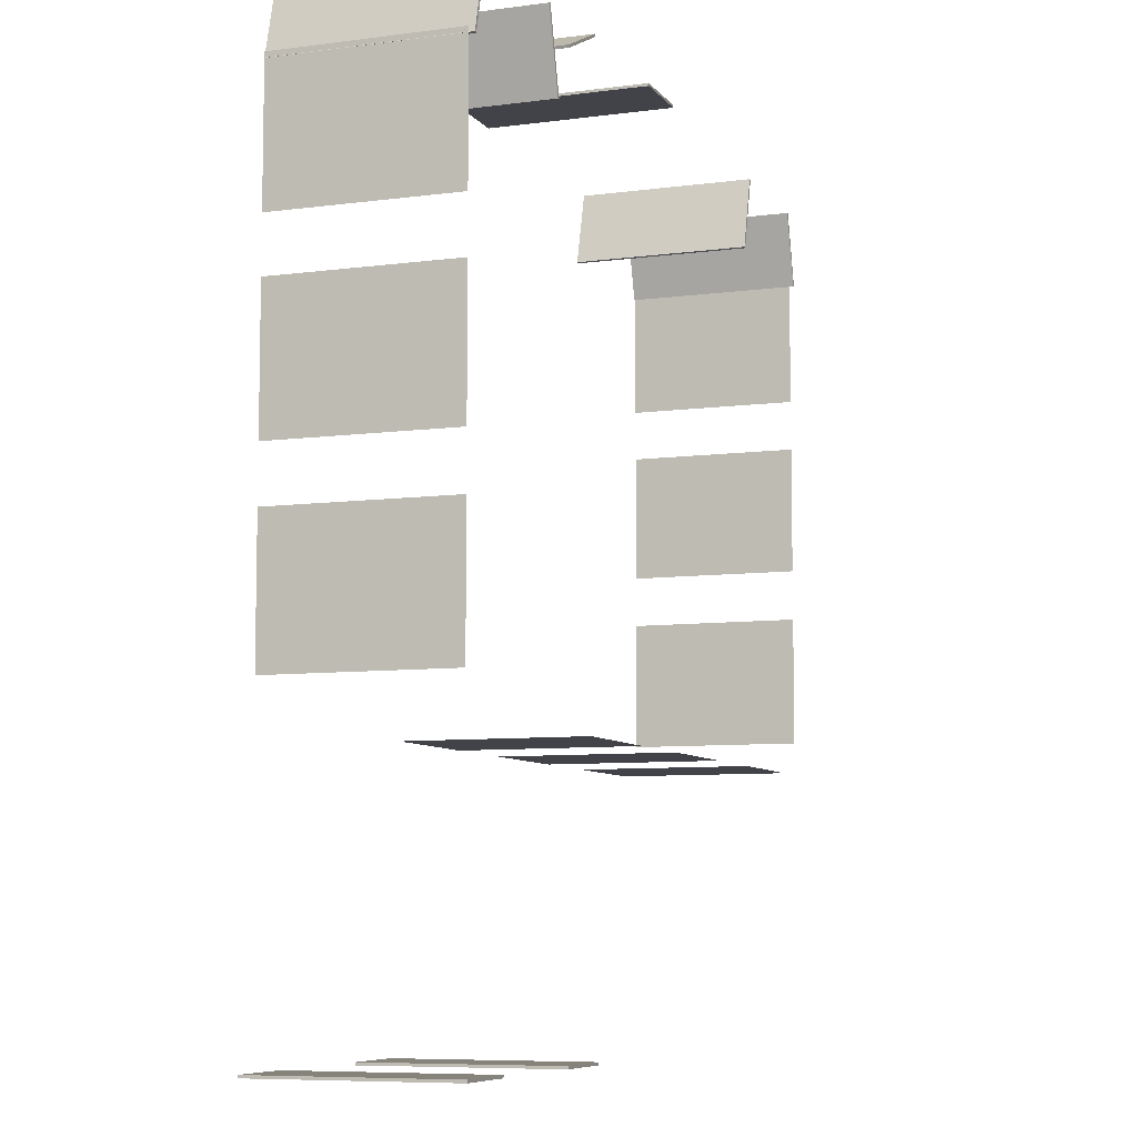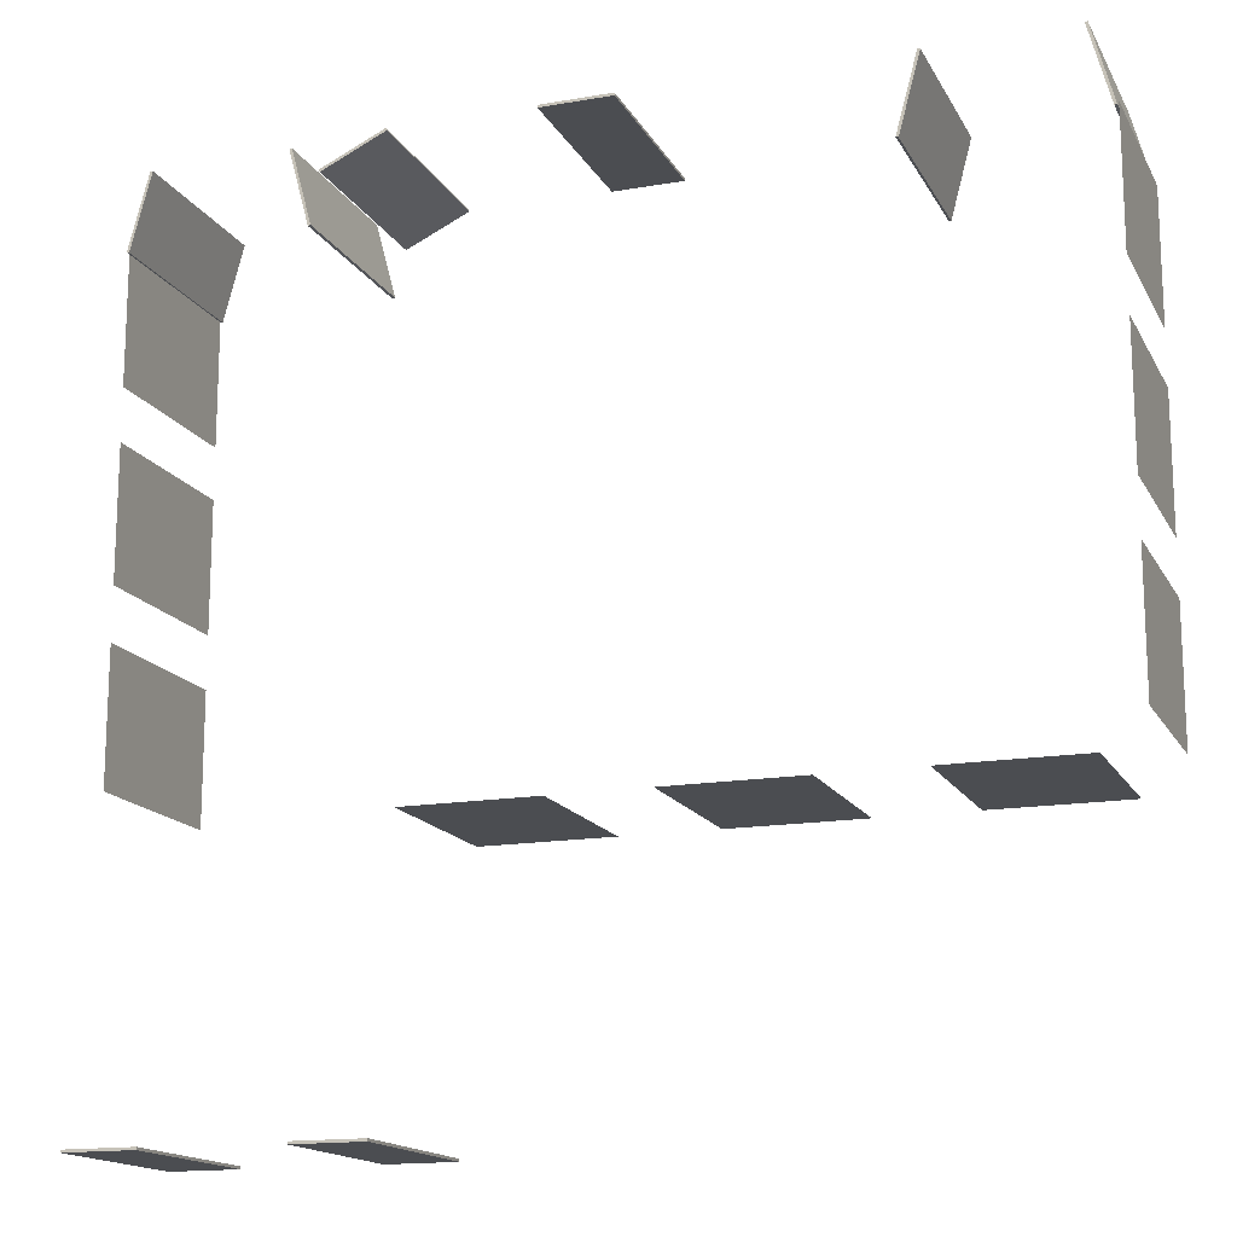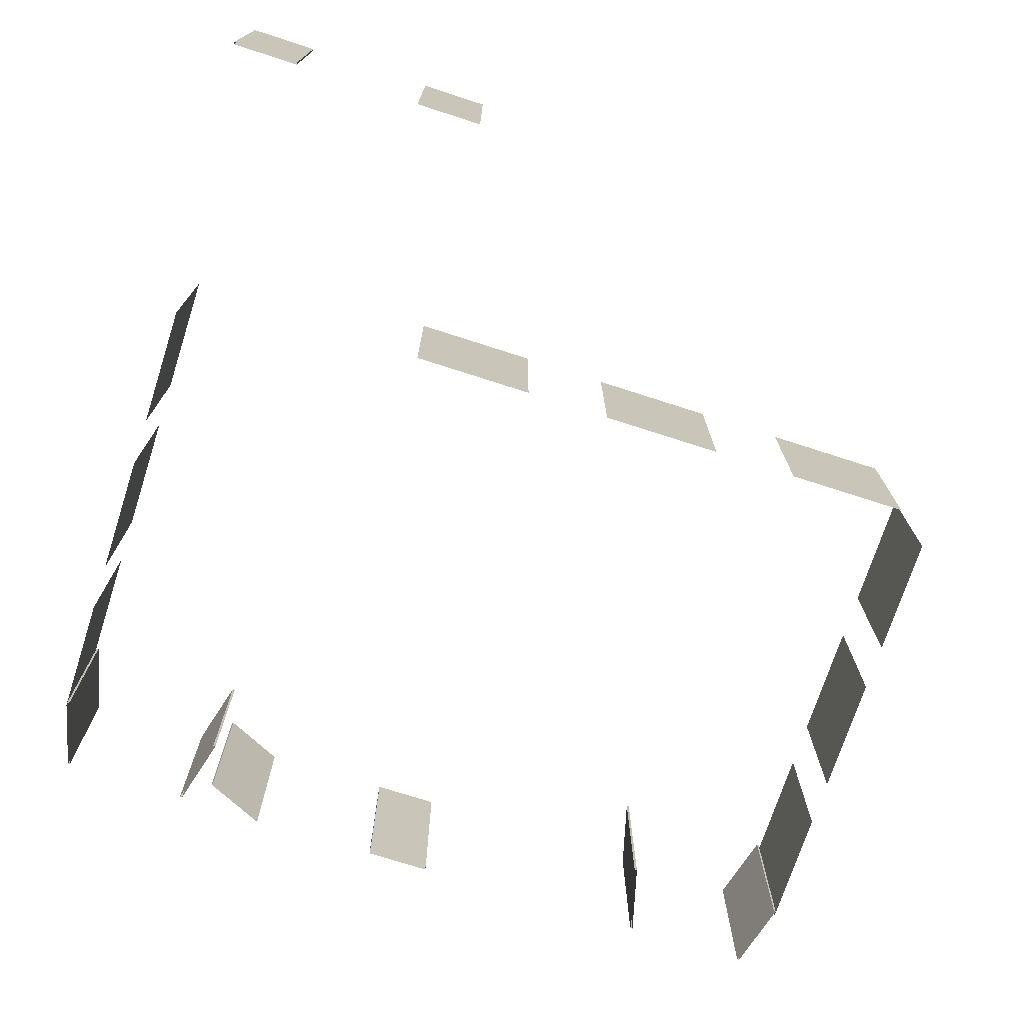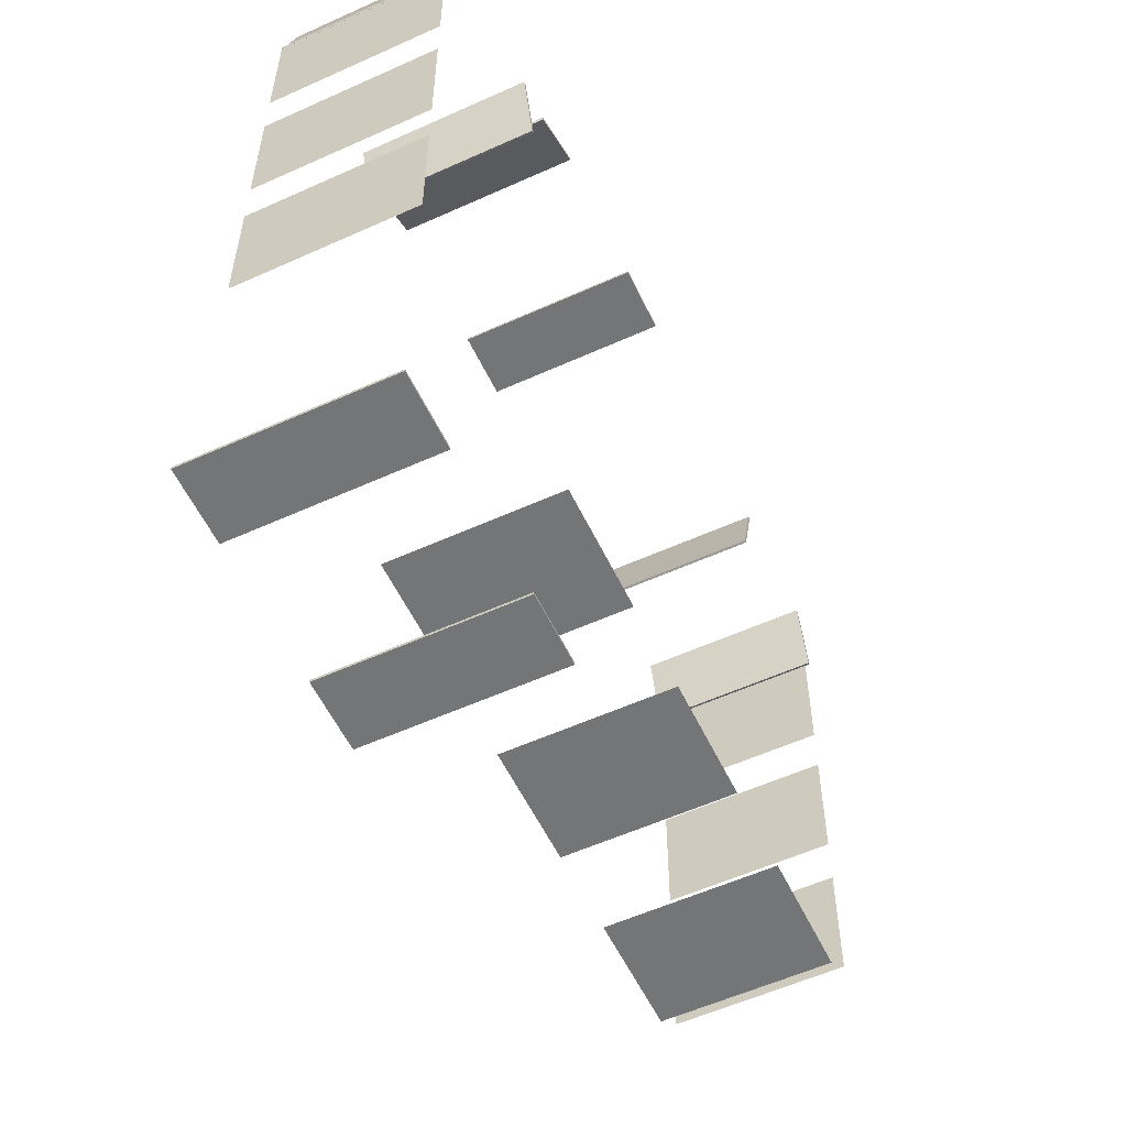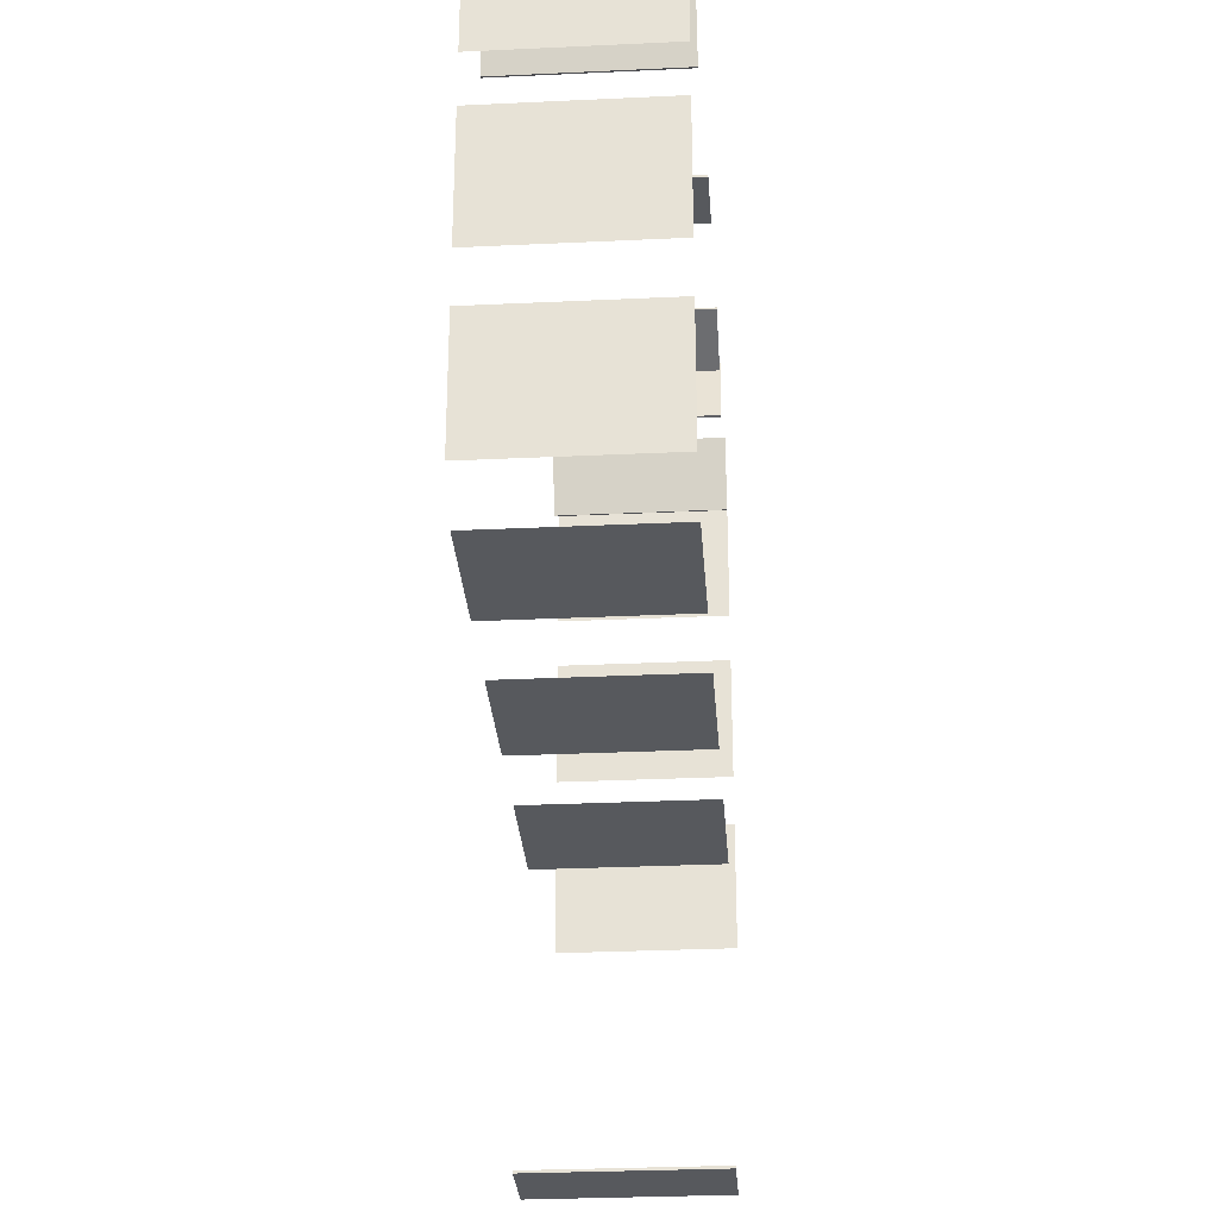
<metadata>
{"format":"obj","ext":"obj","renderer":"f3d","projection":"perspective","resolution":1024,"background":"white","views":[{"elev":-7.6,"azim":-69.3,"up":"+Y"},{"elev":-15.7,"azim":19.9,"up":"+Y"},{"elev":-73.1,"azim":-17.9,"up":"+Z"},{"elev":-56.4,"azim":-64.7,"up":"+Y"},{"elev":-29.3,"azim":94.0,"up":"+Y"}]}
</metadata>
<code>
g RedDoors
v -20.32 -21.12 3.55
v -20.3 -21.17 3.55
v -21.52 -21.74 3.55
v -21.54 -21.69 3.55
v -20.32 -21.12 -2.061e-06
v -20.32 -21.12 3.55
v -21.54 -21.69 3.55
v -21.54 -21.69 -2.128e-06
v -21.54 -21.69 -2.128e-06
v -21.54 -21.69 3.55
v -21.52 -21.74 3.55
v -21.52 -21.74 -1.981e-06
v -21.52 -21.74 -1.981e-06
v -21.52 -21.74 3.55
v -20.3 -21.17 3.55
v -20.3 -21.17 -1.761e-06
v -20.3 -21.17 -1.761e-06
v -20.3 -21.17 3.55
v -20.32 -21.12 3.55
v -20.32 -21.12 -2.061e-06
v -24.78 -21.17 3.45
v -24.73 -21.18 3.45
v -25.12 -22.63 3.45
v -25.17 -22.62 3.45
v -24.78 -21.17 -1.608e-06
v -24.78 -21.17 3.45
v -25.17 -22.62 3.45
v -25.17 -22.62 -1.781e-06
v -25.17 -22.62 -1.781e-06
v -25.17 -22.62 3.45
v -25.12 -22.63 3.45
v -25.12 -22.63 -1.783e-06
v -25.12 -22.63 -1.783e-06
v -25.12 -22.63 3.45
v -24.73 -21.18 3.45
v -24.73 -21.18 -1.61e-06
v -24.73 -21.18 -1.61e-06
v -24.73 -21.18 3.45
v -24.78 -21.17 3.45
v -24.78 -21.17 -1.608e-06
v -8.198 -30.74 -1.007e-05
v -8.198 -30.74 3.35
v -8.198 -31.99 3.35
v -8.198 -31.99 -1.022e-05
v -8.198 -23.77 -4.36e-06
v -8.198 -23.77 3.35
v -8.198 -25.02 3.35
v -8.198 -25.02 -4.509e-06
v -8.198 -27.26 -1.088e-05
v -8.198 -27.26 3.35
v -8.198 -28.51 3.35
v -8.198 -28.51 -1.103e-05
v -17.62 -21.2 3.55
v -17.62 -21.15 3.55
v -16.28 -21.15 3.55
v -16.28 -21.2 3.55
v -17.62 -21.2 -4.358e-06
v -17.62 -21.2 3.55
v -16.28 -21.2 3.55
v -16.28 -21.2 -4.206e-06
v -16.28 -21.2 -4.206e-06
v -16.28 -21.2 3.55
v -16.28 -21.15 3.55
v -16.28 -21.15 -4.047e-06
v -16.28 -21.15 -4.047e-06
v -16.28 -21.15 3.55
v -17.62 -21.15 3.55
v -17.62 -21.15 -4.047e-06
v -17.62 -21.15 -4.047e-06
v -17.62 -21.15 3.55
v -17.62 -21.2 3.55
v -17.62 -21.2 -4.358e-06
v -21.71 -22.62 3.45
v -21.76 -22.63 3.45
v -22.14 -21.18 3.45
v -22.1 -21.17 3.45
v -21.71 -22.62 -1.781e-06
v -21.71 -22.62 3.45
v -22.1 -21.17 3.45
v -22.1 -21.17 -1.608e-06
v -22.1 -21.17 -1.608e-06
v -22.1 -21.17 3.45
v -22.14 -21.18 3.45
v -22.14 -21.18 -1.61e-06
v -22.14 -21.18 -1.61e-06
v -22.14 -21.18 3.45
v -21.76 -22.63 3.45
v -21.76 -22.63 -1.783e-06
v -21.76 -22.63 -1.783e-06
v -21.76 -22.63 3.45
v -21.71 -22.62 3.45
v -21.71 -22.62 -1.781e-06
v -11.28 -21.17 3.45
v -11.23 -21.18 3.45
v -11.62 -22.63 3.45
v -11.67 -22.62 3.45
v -11.28 -21.17 -1.608e-06
v -11.28 -21.17 3.45
v -11.67 -22.62 3.45
v -11.67 -22.62 -1.781e-06
v -11.67 -22.62 -1.781e-06
v -11.67 -22.62 3.45
v -11.62 -22.63 3.45
v -11.62 -22.63 -1.783e-06
v -11.62 -22.63 -1.783e-06
v -11.62 -22.63 3.45
v -11.23 -21.18 3.45
v -11.23 -21.18 -1.61e-06
v -11.23 -21.18 -1.61e-06
v -11.23 -21.18 3.45
v -11.28 -21.17 3.45
v -11.28 -21.17 -1.608e-06
v -8.208 -22.62 3.45
v -8.257 -22.63 3.45
v -8.645 -21.18 3.45
v -8.597 -21.17 3.45
v -8.208 -22.62 -1.781e-06
v -8.208 -22.62 3.45
v -8.597 -21.17 3.45
v -8.597 -21.17 -1.608e-06
v -8.597 -21.17 -1.608e-06
v -8.597 -21.17 3.45
v -8.645 -21.18 3.45
v -8.645 -21.18 -1.61e-06
v -8.645 -21.18 -1.61e-06
v -8.645 -21.18 3.45
v -8.257 -22.63 3.45
v -8.257 -22.63 -1.783e-06
v -8.257 -22.63 -1.783e-06
v -8.257 -22.63 3.45
v -8.208 -22.62 3.45
v -8.208 -22.62 -1.781e-06
v -21.57 -37.79 3.55
v -21.57 -37.74 3.55
v -20.23 -37.74 3.55
v -20.23 -37.79 3.55
v -21.57 -37.79 -6.336e-06
v -21.57 -37.79 3.55
v -20.23 -37.79 3.55
v -20.23 -37.79 -6.183e-06
v -20.23 -37.79 -6.183e-06
v -20.23 -37.79 3.55
v -20.23 -37.74 3.55
v -20.23 -37.74 -6.025e-06
v -20.23 -37.74 -6.025e-06
v -20.23 -37.74 3.55
v -21.57 -37.74 3.55
v -21.57 -37.74 -6.025e-06
v -21.57 -37.74 -6.025e-06
v -21.57 -37.74 3.55
v -21.57 -37.79 3.55
v -21.57 -37.79 -6.336e-06
v -24.17 -37.74 3.55
v -24.17 -37.79 3.55
v -25.51 -37.79 3.55
v -25.51 -37.74 3.55
v -24.17 -37.74 -6.33e-06
v -24.17 -37.74 3.55
v -25.51 -37.74 3.55
v -25.51 -37.74 -6.177e-06
v -25.51 -37.74 -6.177e-06
v -25.51 -37.74 3.55
v -25.51 -37.79 3.55
v -25.51 -37.79 -6.031e-06
v -25.51 -37.79 -6.031e-06
v -25.51 -37.79 3.55
v -24.17 -37.79 3.55
v -24.17 -37.79 -6.031e-06
v -24.17 -37.79 -6.031e-06
v -24.17 -37.79 3.55
v -24.17 -37.74 3.55
v -24.17 -37.74 -6.33e-06
v -8.198 -30.74 -1.007e-05
v -8.198 -29.49 -9.924e-06
v -8.198 -29.49 3.35
v -8.198 -30.74 3.35
v -8.198 -23.77 -4.36e-06
v -8.198 -22.52 -4.211e-06
v -8.198 -22.52 3.35
v -8.198 -23.77 3.35
v -8.198 -27.26 -1.088e-05
v -8.198 -26.01 -1.073e-05
v -8.198 -26.01 3.35
v -8.198 -27.26 3.35
v -10.19 -32.63 -1.03e-05
v -10.19 -32.63 3.35
v -11.44 -32.63 3.35
v -11.44 -32.63 -1.03e-05
v -10.19 -32.63 -1.03e-05
v -8.939 -32.63 -1.03e-05
v -8.939 -32.63 3.35
v -10.19 -32.63 3.35
v -14.47 -32.63 -1.03e-05
v -14.47 -32.63 3.35
v -15.72 -32.63 3.35
v -15.72 -32.63 -1.03e-05
v -14.47 -32.63 -1.03e-05
v -13.22 -32.63 -1.03e-05
v -13.22 -32.63 3.35
v -14.47 -32.63 3.35
v -18.75 -32.63 -1.03e-05
v -18.75 -32.63 3.35
v -20 -32.63 3.35
v -20 -32.63 -1.03e-05
v -18.75 -32.63 -1.03e-05
v -17.5 -32.63 -1.03e-05
v -17.5 -32.63 3.35
v -18.75 -32.63 3.35
v -25.17 -23.77 -9.242e-06
v -25.17 -23.77 3.35
v -25.17 -22.52 3.35
v -25.17 -22.52 -9.093e-06
v -25.17 -30.74 -5.191e-06
v -25.17 -30.74 3.35
v -25.17 -29.49 3.35
v -25.17 -29.49 -5.042e-06
v -25.17 -27.26 -1.088e-05
v -25.17 -27.26 3.35
v -25.17 -26.01 3.35
v -25.17 -26.01 -1.073e-05
v -25.17 -23.77 -9.242e-06
v -25.17 -25.02 -9.391e-06
v -25.17 -25.02 3.35
v -25.17 -23.77 3.35
v -25.17 -30.74 -5.191e-06
v -25.17 -31.99 -5.34e-06
v -25.17 -31.99 3.35
v -25.17 -30.74 3.35
v -25.17 -27.26 -1.088e-05
v -25.17 -28.51 -1.103e-05
v -25.17 -28.51 3.35
v -25.17 -27.26 3.35
g RedDoors_0
f 3 2 1
f 4 3 1
f 7 6 5
f 8 7 5
f 11 10 9
f 12 11 9
f 15 14 13
f 16 15 13
f 19 18 17
f 20 19 17
f 23 22 21
f 24 23 21
f 27 26 25
f 28 27 25
f 31 30 29
f 32 31 29
f 35 34 33
f 36 35 33
f 39 38 37
f 40 39 37
f 43 42 41
f 44 43 41
f 47 46 45
f 48 47 45
f 51 50 49
f 52 51 49
f 55 54 53
f 56 55 53
f 59 58 57
f 60 59 57
f 63 62 61
f 64 63 61
f 67 66 65
f 68 67 65
f 71 70 69
f 72 71 69
f 75 74 73
f 76 75 73
f 79 78 77
f 80 79 77
f 83 82 81
f 84 83 81
f 87 86 85
f 88 87 85
f 91 90 89
f 92 91 89
f 95 94 93
f 96 95 93
f 99 98 97
f 100 99 97
f 103 102 101
f 104 103 101
f 107 106 105
f 108 107 105
f 111 110 109
f 112 111 109
f 115 114 113
f 116 115 113
f 119 118 117
f 120 119 117
f 123 122 121
f 124 123 121
f 127 126 125
f 128 127 125
f 131 130 129
f 132 131 129
f 135 134 133
f 136 135 133
f 139 138 137
f 140 139 137
f 143 142 141
f 144 143 141
f 147 146 145
f 148 147 145
f 151 150 149
f 152 151 149
f 155 154 153
f 156 155 153
f 159 158 157
f 160 159 157
f 163 162 161
f 164 163 161
f 167 166 165
f 168 167 165
f 171 170 169
f 172 171 169
f 175 174 173
f 176 175 173
f 179 178 177
f 180 179 177
f 183 182 181
f 184 183 181
f 187 186 185
f 188 187 185
f 191 190 189
f 192 191 189
f 195 194 193
f 196 195 193
f 199 198 197
f 200 199 197
f 203 202 201
f 204 203 201
f 207 206 205
f 208 207 205
f 211 210 209
f 212 211 209
f 215 214 213
f 216 215 213
f 219 218 217
f 220 219 217
f 223 222 221
f 224 223 221
f 227 226 225
f 228 227 225
f 231 230 229
f 232 231 229

</code>
